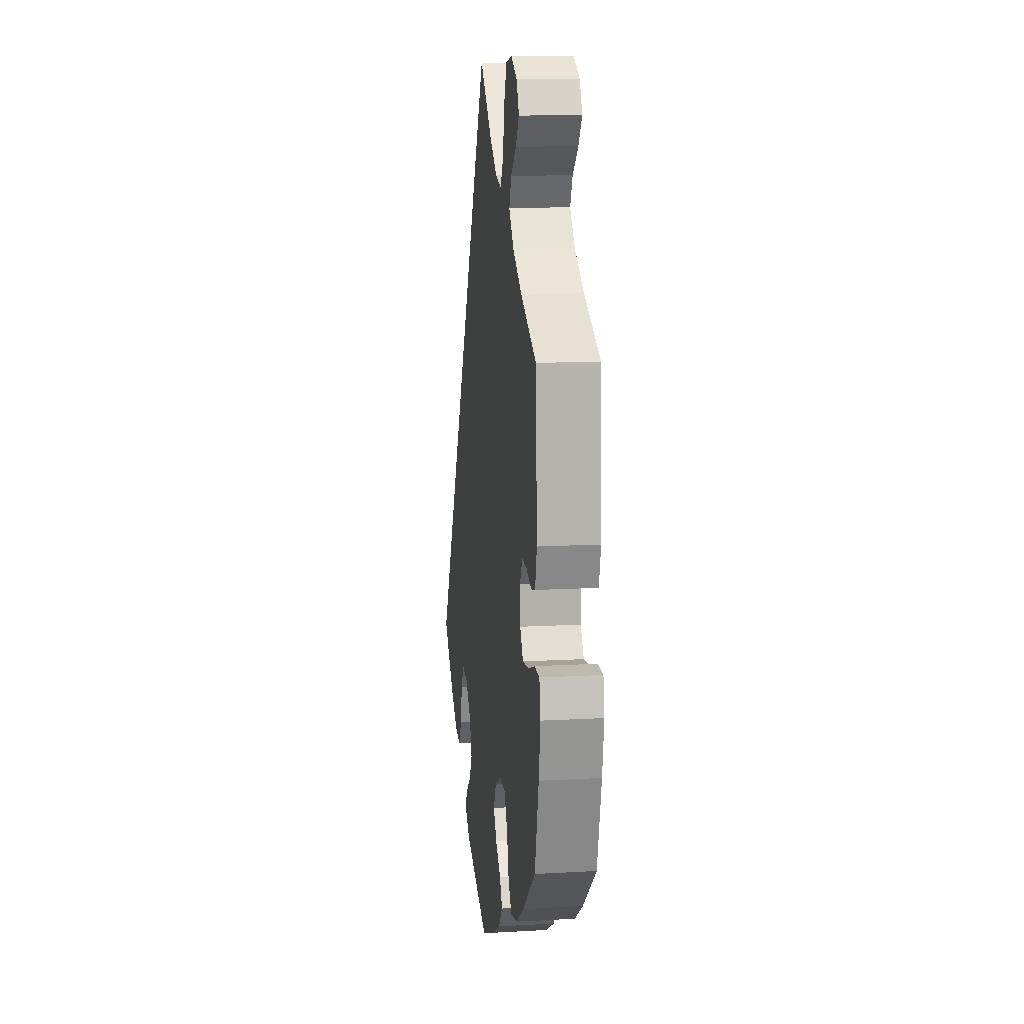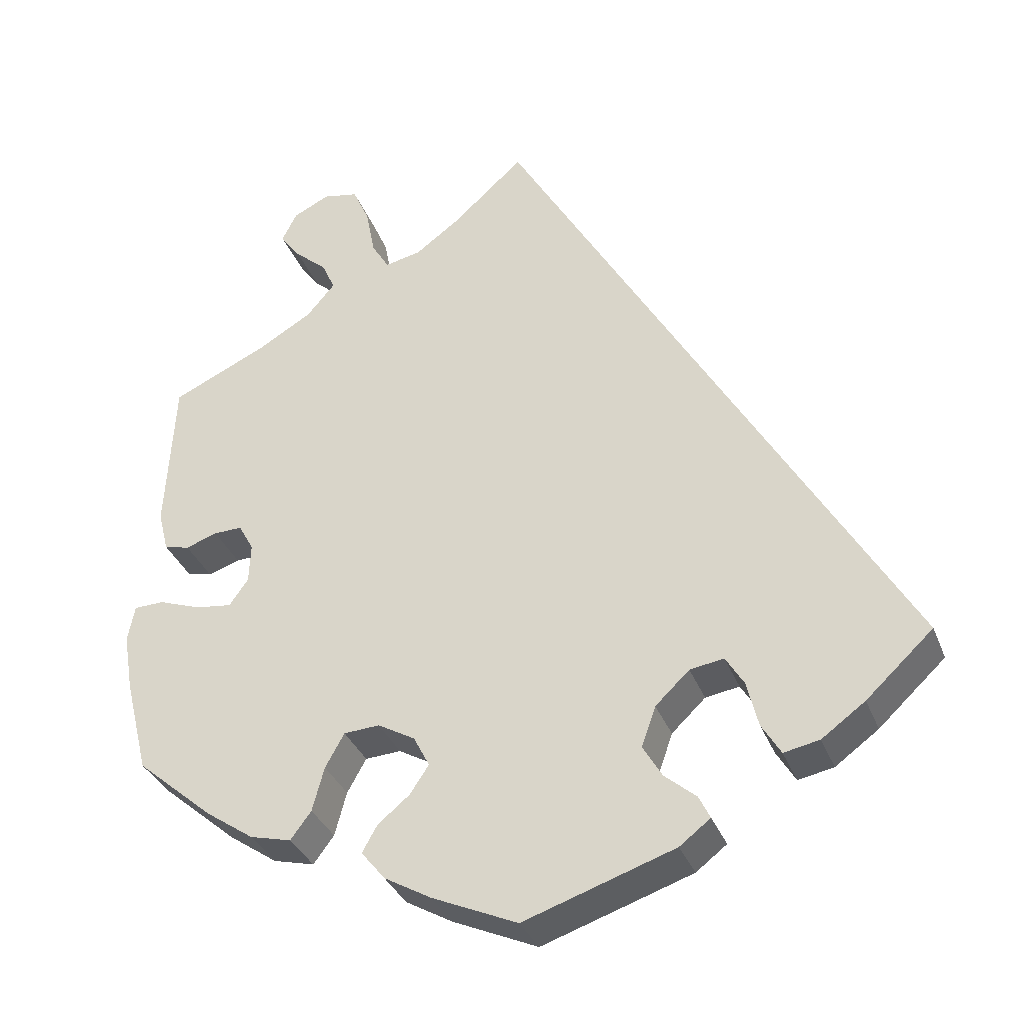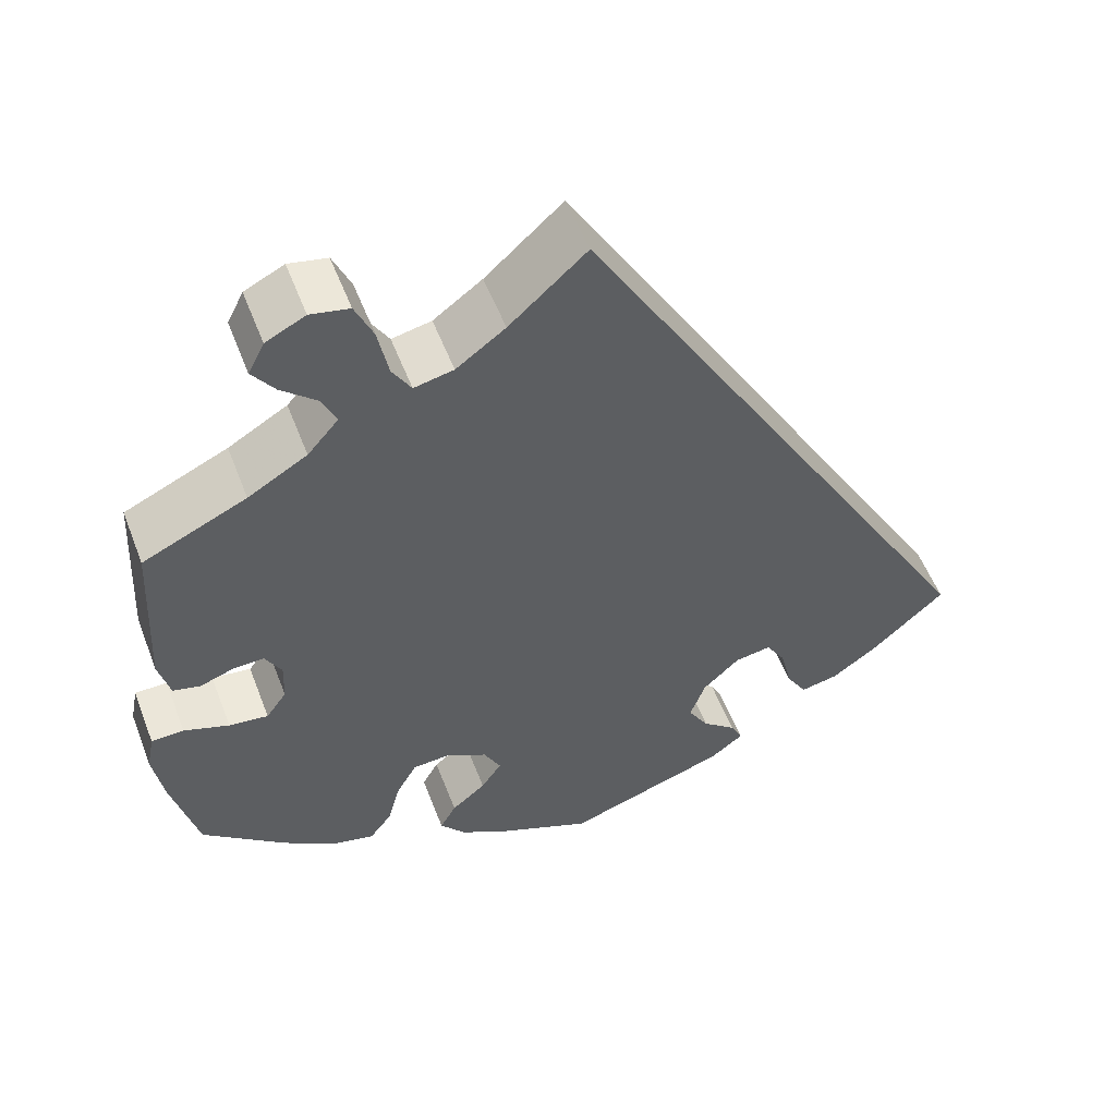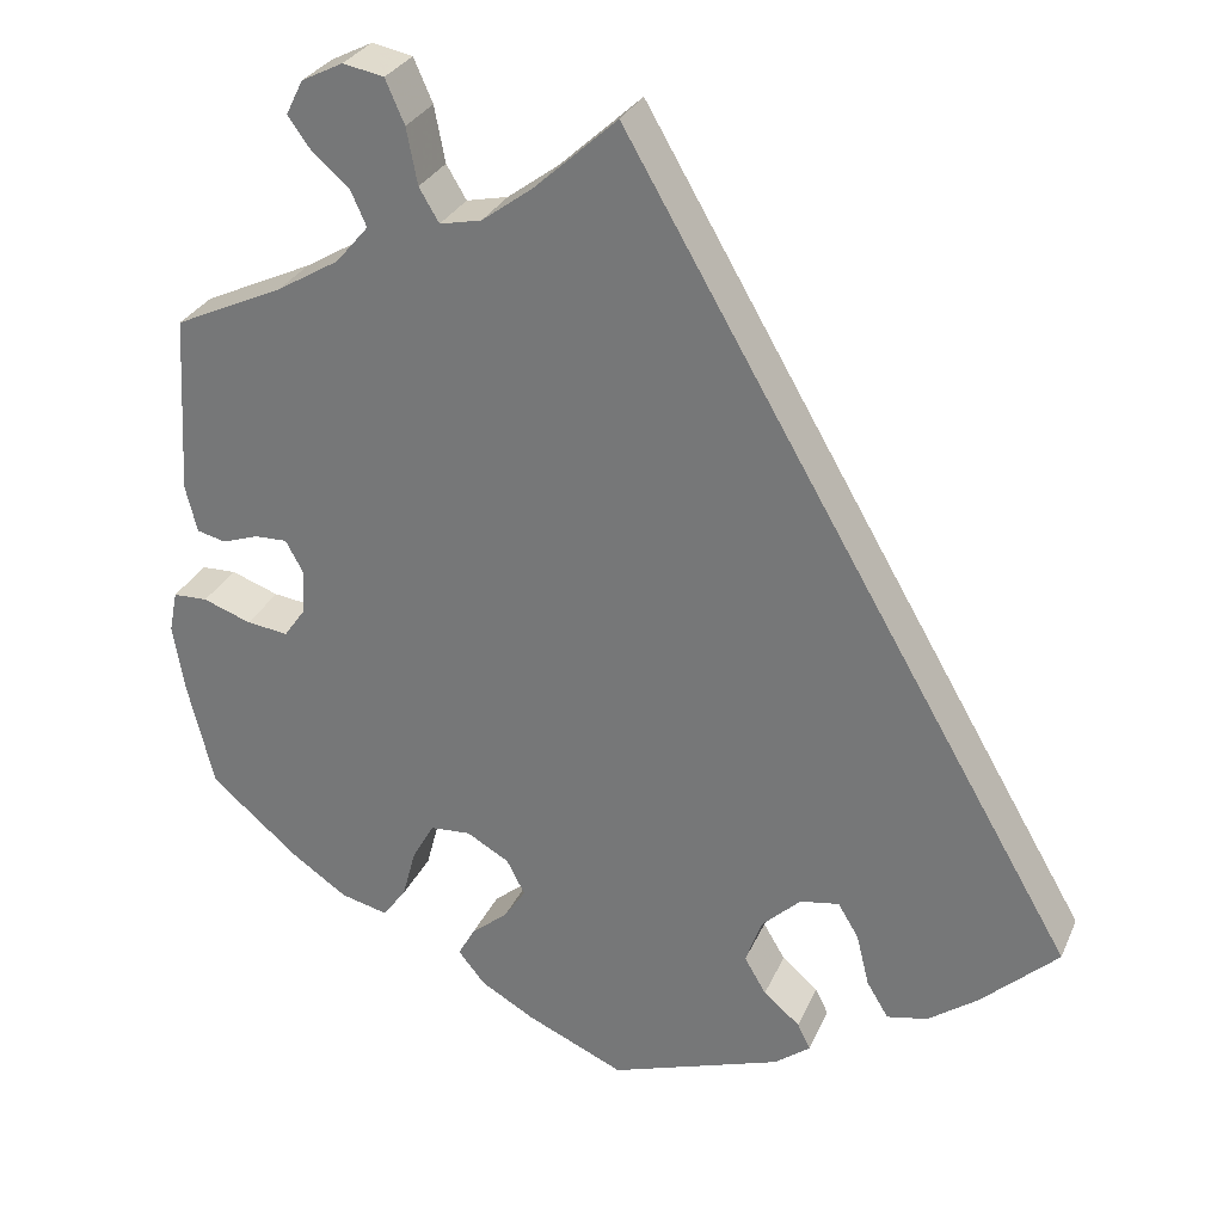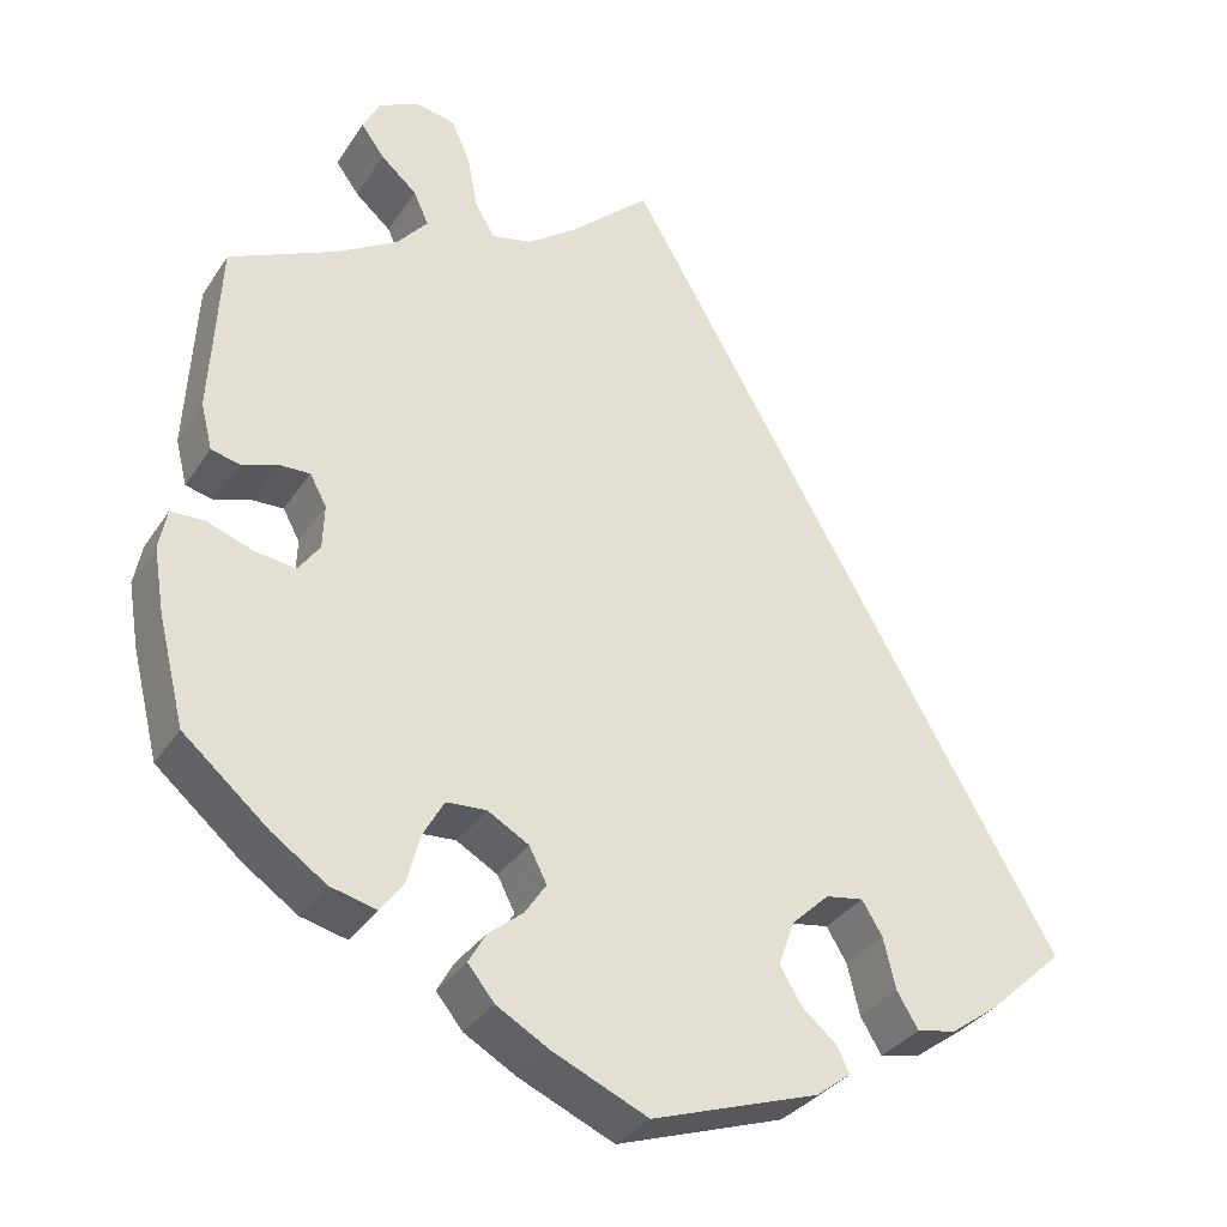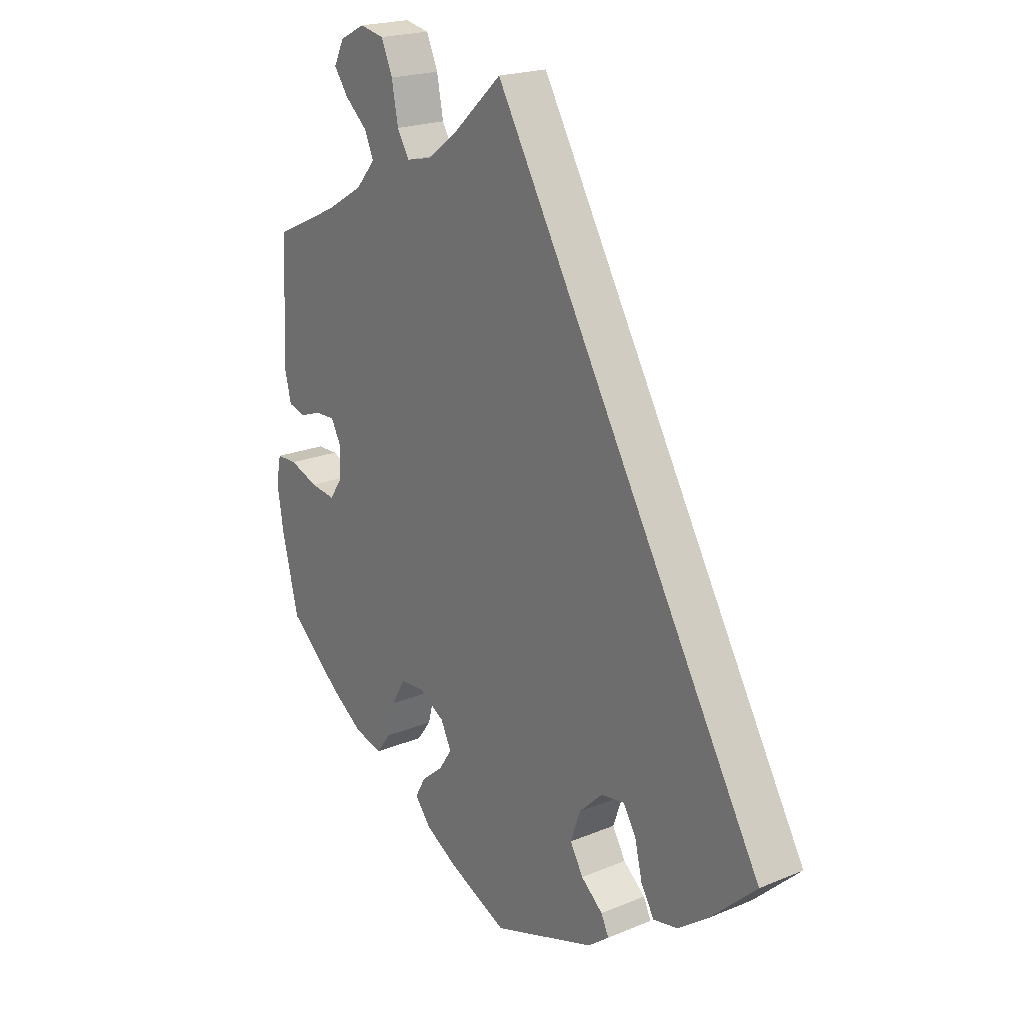
<metadata>
{"format":"obj","ext":"obj","renderer":"f3d","projection":"perspective","resolution":1024,"background":"white","views":[{"elev":13.6,"azim":82.8,"up":"+Z"},{"elev":-34.1,"azim":-160.6,"up":"+Z"},{"elev":54.7,"azim":159.1,"up":"+Z"},{"elev":29.1,"azim":-159.6,"up":"+Z"},{"elev":-33.2,"azim":151.7,"up":"+Z"},{"elev":20.6,"azim":-126.9,"up":"+Z"}]}
</metadata>
<code>
v 0.511 0.07 0.091
v 0.498 0.07 0.039
v 0.466 0.07 0.031
v 0.426 0.07 0.045
v 0.39 0.07 0.046
v 0.371 0.07 0.011
v 0.373 0.07 -0.039
v 0.397 0.07 -0.073
v 0.443 0.07 -0.067
v 0.496 0.07 -0.048
v 0.534 0.07 -0.049
v 0.543 0.07 -0.095
v 0.531 0.07 -0.168
v 0.501 0.07 -0.289
v 0.404 0.07 -0.372
v 0.343 0.07 -0.414
v 0.291 0.07 -0.427
v 0.265 0.07 -0.392
v 0.25 0.07 -0.336
v 0.226 0.07 -0.293
v 0.181 0.07 -0.29
v 0.134 0.07 -0.317
v 0.114 0.07 -0.356
v 0.138 0.07 -0.392
v 0.178 0.07 -0.425
v 0.197 0.07 -0.459
v 0.167 0.07 -0.496
v 0.108 0.07 -0.53
v 0 0.07 -0.578
v -0.19 0.07 -0.514
v -0.229 0.07 -0.484
v -0.215 0.07 -0.455
v -0.175 0.07 -0.421
v -0.151 0.07 -0.38
v -0.169 0.07 -0.329
v -0.212 0.07 -0.288
v -0.255 0.07 -0.281
v -0.278 0.07 -0.319
v -0.292 0.07 -0.377
v -0.316 0.07 -0.417
v -0.361 0.07 -0.408
v -0.416 0.07 -0.368
v -0.501 0.07 -0.289
v 0 0.07 0.577
v 0.09 0.07 0.495
v 0.147 0.07 0.453
v 0.193 0.07 0.443
v 0.215 0.07 0.48
v 0.227 0.07 0.542
v 0.248 0.07 0.59
v 0.293 0.07 0.599
v 0.339 0.07 0.576
v 0.358 0.07 0.538
v 0.332 0.07 0.502
v 0.291 0.07 0.466
v 0.274 0.07 0.428
v 0.31 0.07 0.386
v 0.379 0.07 0.345
v 0.5 0.07 0.289
v 0.511 0 0.091
v 0.498 0 0.039
v 0.466 0 0.031
v 0.426 0 0.045
v 0.39 0 0.046
v 0.371 0 0.011
v 0.373 0 -0.039
v 0.397 0 -0.073
v 0.443 0 -0.067
v 0.496 0 -0.048
v 0.534 0 -0.049
v 0.543 0 -0.095
v 0.531 0 -0.168
v 0.501 0 -0.289
v 0.404 0 -0.372
v 0.343 0 -0.414
v 0.291 0 -0.427
v 0.265 0 -0.392
v 0.25 0 -0.336
v 0.226 0 -0.293
v 0.181 0 -0.29
v 0.134 0 -0.317
v 0.114 0 -0.356
v 0.138 0 -0.392
v 0.178 0 -0.425
v 0.197 0 -0.459
v 0.167 0 -0.496
v 0.108 0 -0.53
v 0 0 -0.578
v -0.19 0 -0.514
v -0.229 0 -0.484
v -0.215 0 -0.455
v -0.175 0 -0.421
v -0.151 0 -0.38
v -0.169 0 -0.329
v -0.212 0 -0.288
v -0.255 0 -0.281
v -0.278 0 -0.319
v -0.292 0 -0.377
v -0.316 0 -0.417
v -0.361 0 -0.408
v -0.416 0 -0.368
v -0.501 0 -0.289
v 0 0 0.577
v 0.09 0 0.495
v 0.147 0 0.453
v 0.193 0 0.443
v 0.215 0 0.48
v 0.227 0 0.542
v 0.248 0 0.59
v 0.293 0 0.599
v 0.339 0 0.576
v 0.358 0 0.538
v 0.332 0 0.502
v 0.291 0 0.466
v 0.274 0 0.428
v 0.31 0 0.386
v 0.379 0 0.345
v 0.5 0 0.289
f 58 59 1 2
f 57 58 2 3
f 56 57 3 4
f 52 53 54 55
f 52 55 56
f 51 52 56
f 48 49 50 51
f 47 48 51 56
f 42 43 44 45
f 42 45 46
f 41 42 46 47
f 38 39 40 41
f 37 38 41
f 30 31 32 33
f 30 33 34
f 29 30 34
f 28 29 34 35
f 24 25 26 27
f 23 24 27 28
f 16 17 18 19
f 16 19 20
f 15 16 20
f 14 15 20
f 13 14 20 21
f 9 10 11 12
f 8 9 12 13
f 47 56 4 5
f 37 41 47
f 36 37 47 5
f 23 28 35 36
f 22 23 36
f 21 22 36 5
f 8 13 21
f 7 8 21
f 6 7 21
f 5 6 21
f 61 60 118 117
f 62 61 117 116
f 63 62 116 115
f 114 113 112 111
f 115 114 111
f 115 111 110
f 110 109 108 107
f 115 110 107 106
f 104 103 102 101
f 105 104 101
f 106 105 101 100
f 100 99 98 97
f 100 97 96
f 92 91 90 89
f 93 92 89
f 93 89 88
f 94 93 88 87
f 86 85 84 83
f 87 86 83 82
f 78 77 76 75
f 79 78 75
f 79 75 74
f 79 74 73
f 80 79 73 72
f 71 70 69 68
f 72 71 68 67
f 64 63 115 106
f 106 100 96
f 64 106 96 95
f 95 94 87 82
f 95 82 81
f 64 95 81 80
f 80 72 67
f 80 67 66
f 80 66 65
f 80 65 64
f 1 60 61 2
f 2 61 62 3
f 3 62 63 4
f 4 63 64 5
f 5 64 65 6
f 6 65 66 7
f 7 66 67 8
f 8 67 68 9
f 9 68 69 10
f 10 69 70 11
f 11 70 71 12
f 12 71 72 13
f 13 72 73 14
f 14 73 74 15
f 15 74 75 16
f 16 75 76 17
f 17 76 77 18
f 18 77 78 19
f 19 78 79 20
f 20 79 80 21
f 21 80 81 22
f 22 81 82 23
f 23 82 83 24
f 24 83 84 25
f 25 84 85 26
f 26 85 86 27
f 27 86 87 28
f 28 87 88 29
f 29 88 89 30
f 30 89 90 31
f 31 90 91 32
f 32 91 92 33
f 33 92 93 34
f 34 93 94 35
f 35 94 95 36
f 36 95 96 37
f 37 96 97 38
f 38 97 98 39
f 39 98 99 40
f 40 99 100 41
f 41 100 101 42
f 42 101 102 43
f 43 102 103 44
f 44 103 104 45
f 45 104 105 46
f 46 105 106 47
f 47 106 107 48
f 48 107 108 49
f 49 108 109 50
f 50 109 110 51
f 51 110 111 52
f 52 111 112 53
f 53 112 113 54
f 54 113 114 55
f 55 114 115 56
f 56 115 116 57
f 57 116 117 58
f 58 117 118 59
f 59 118 60 1

</code>
